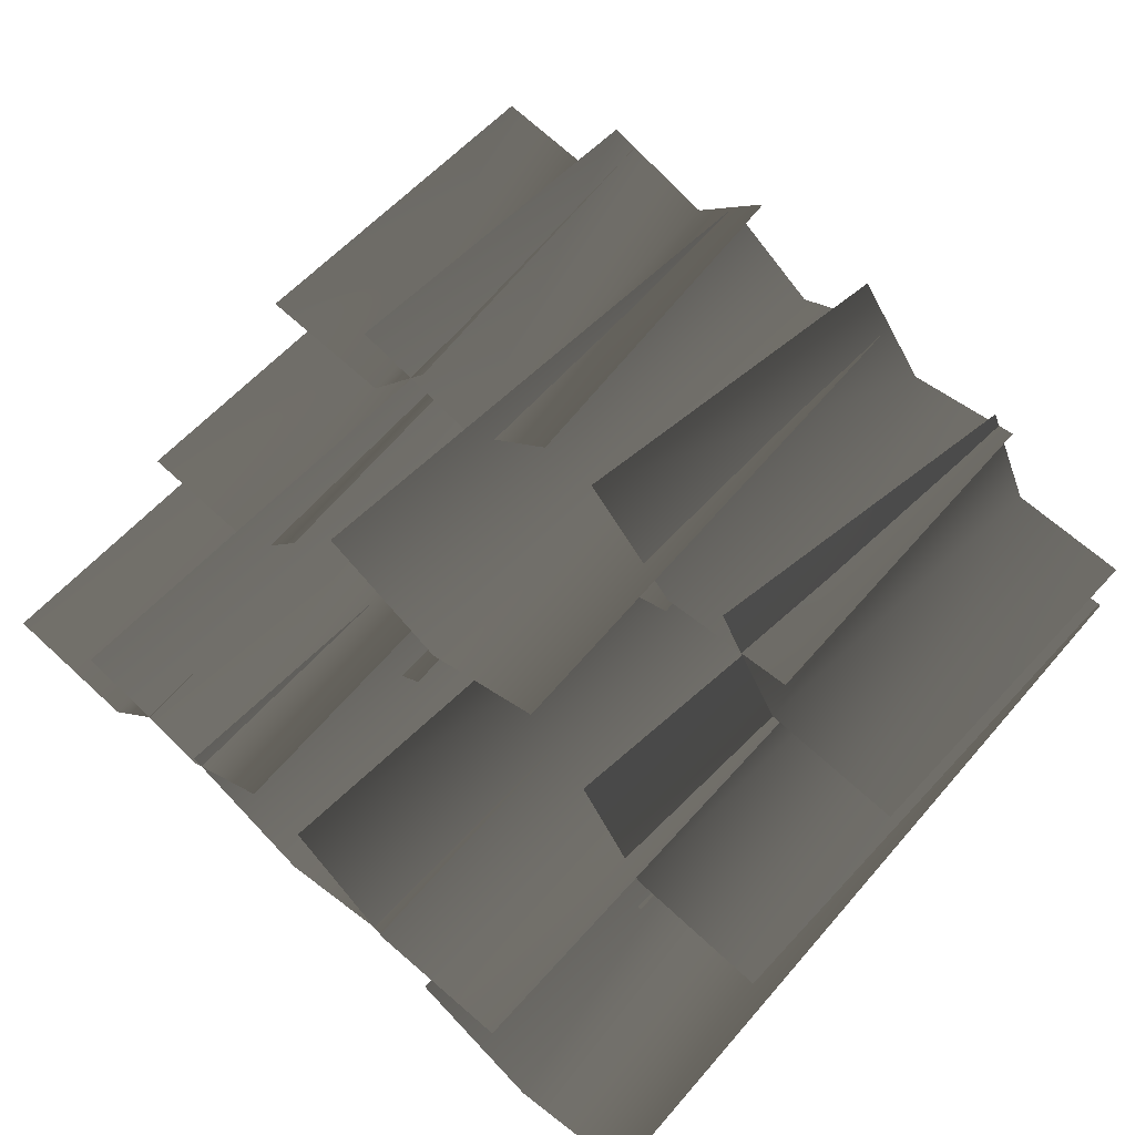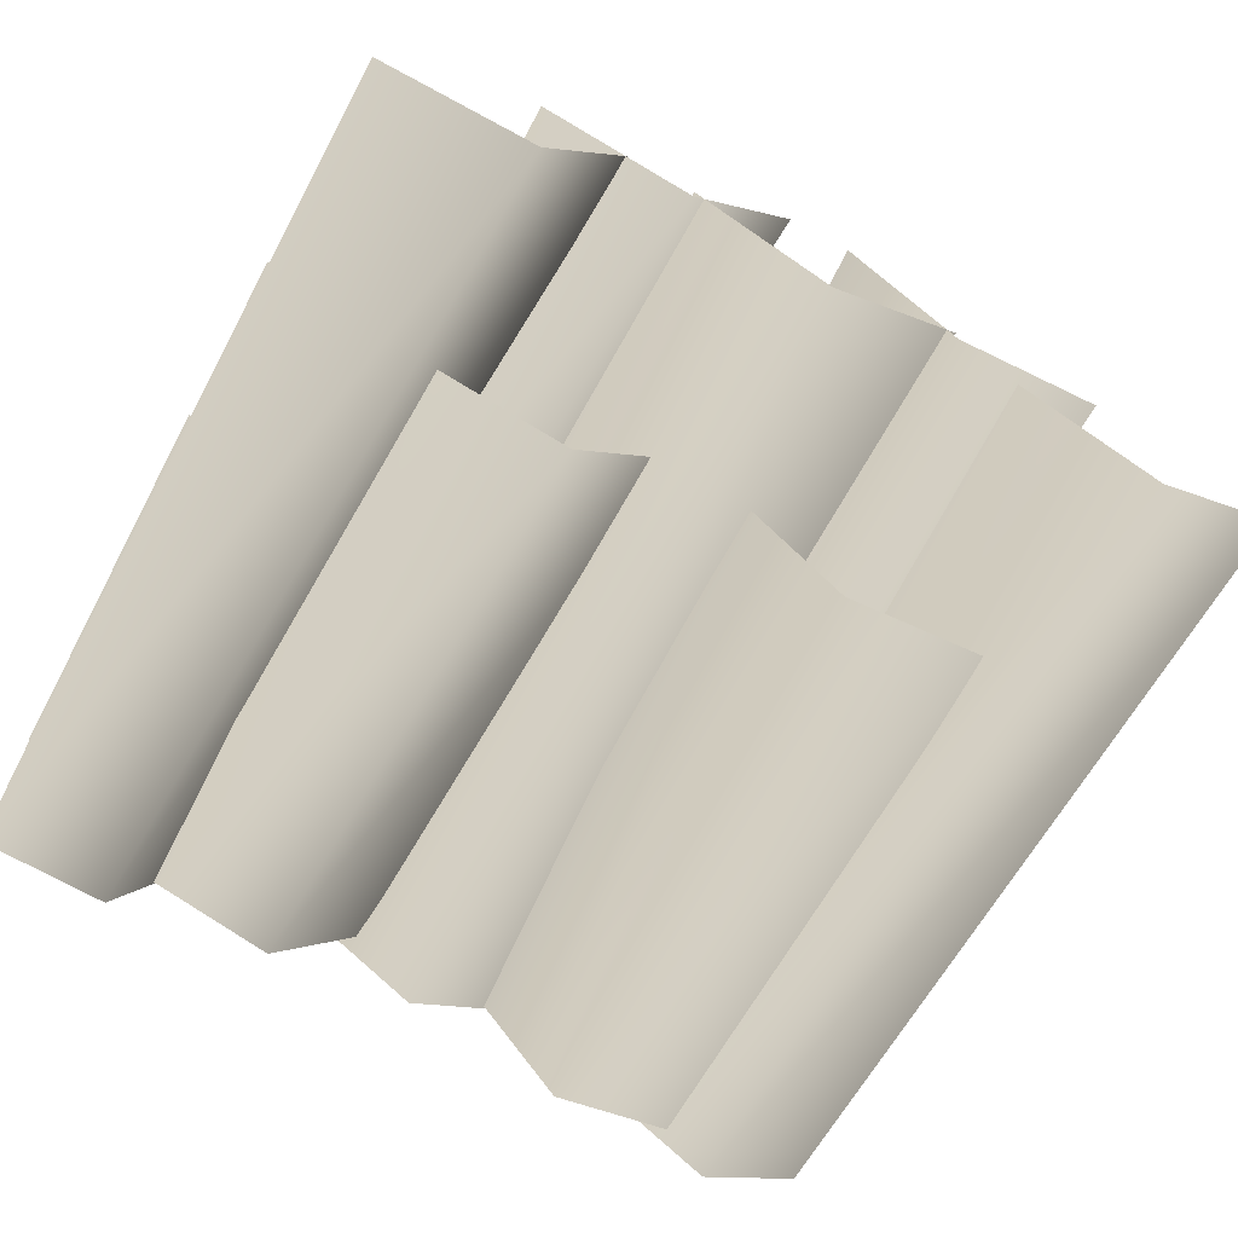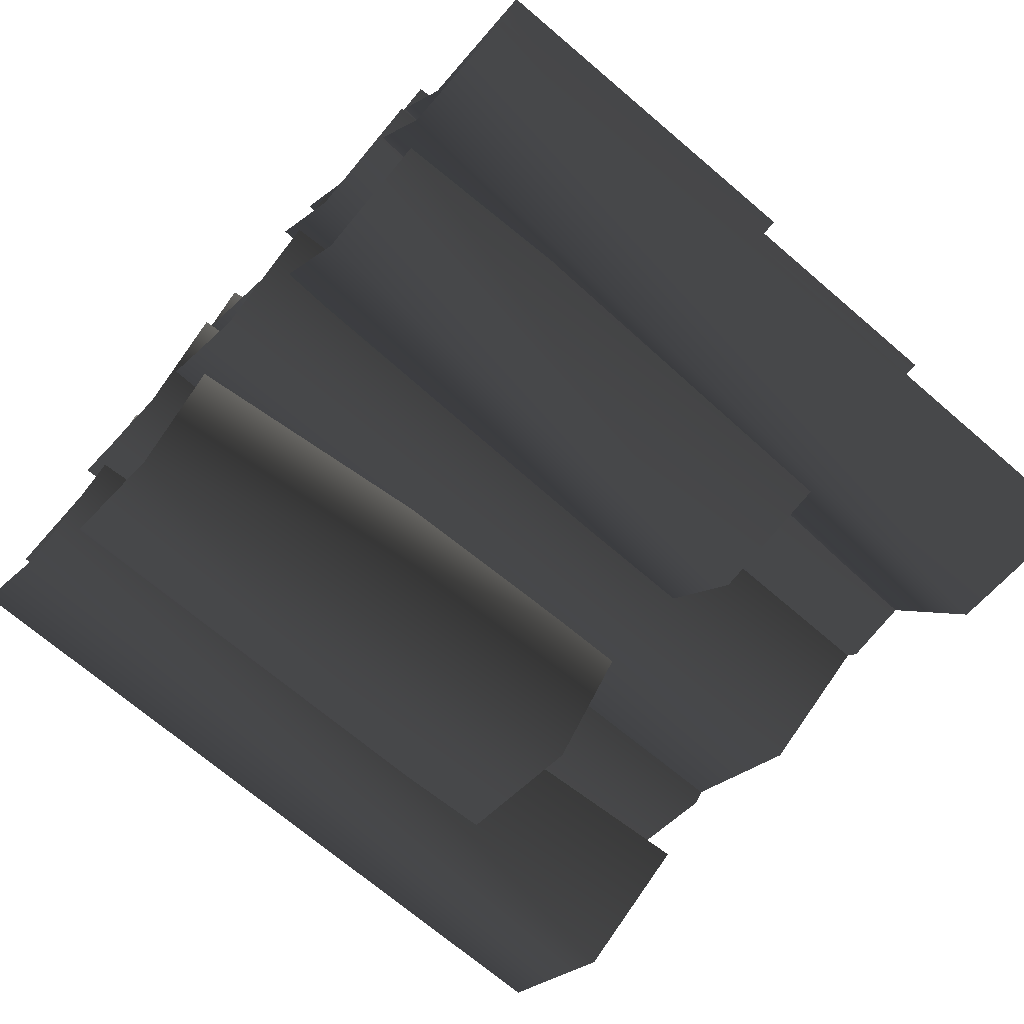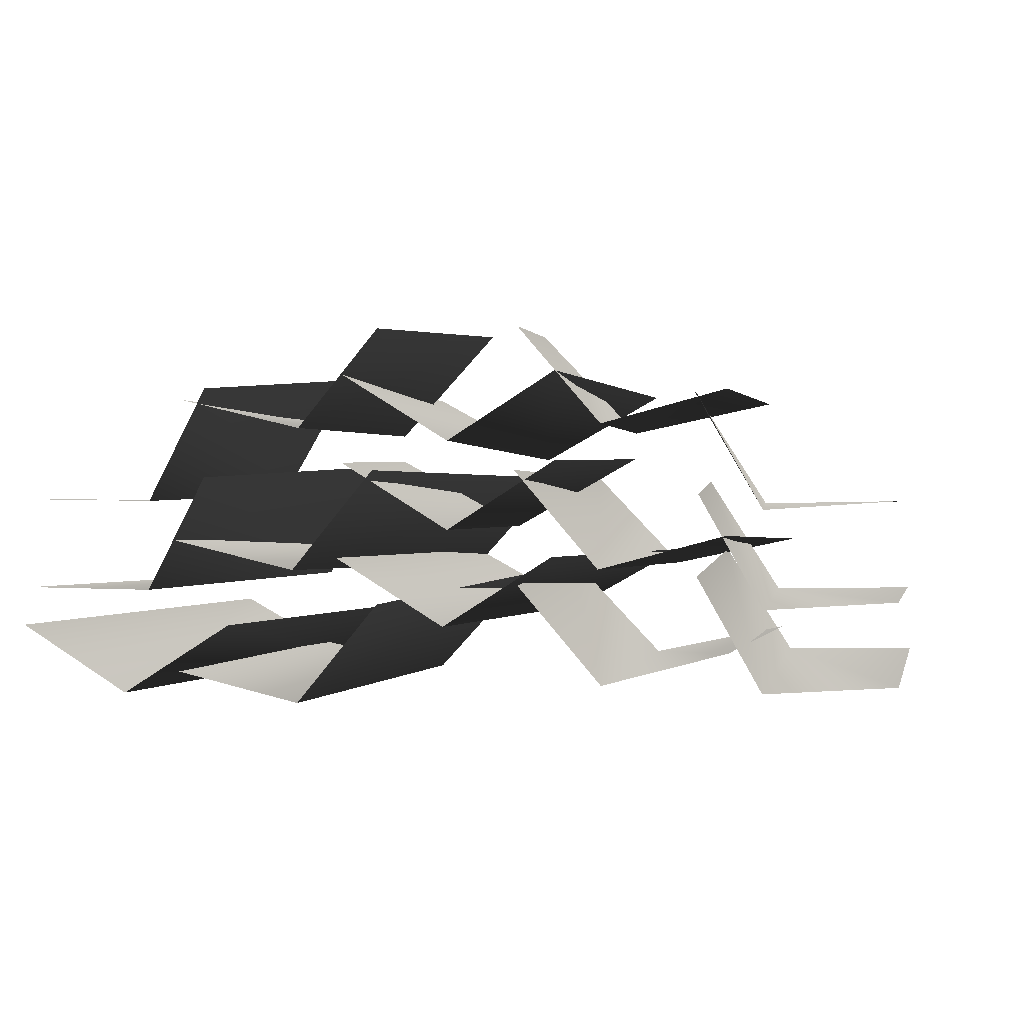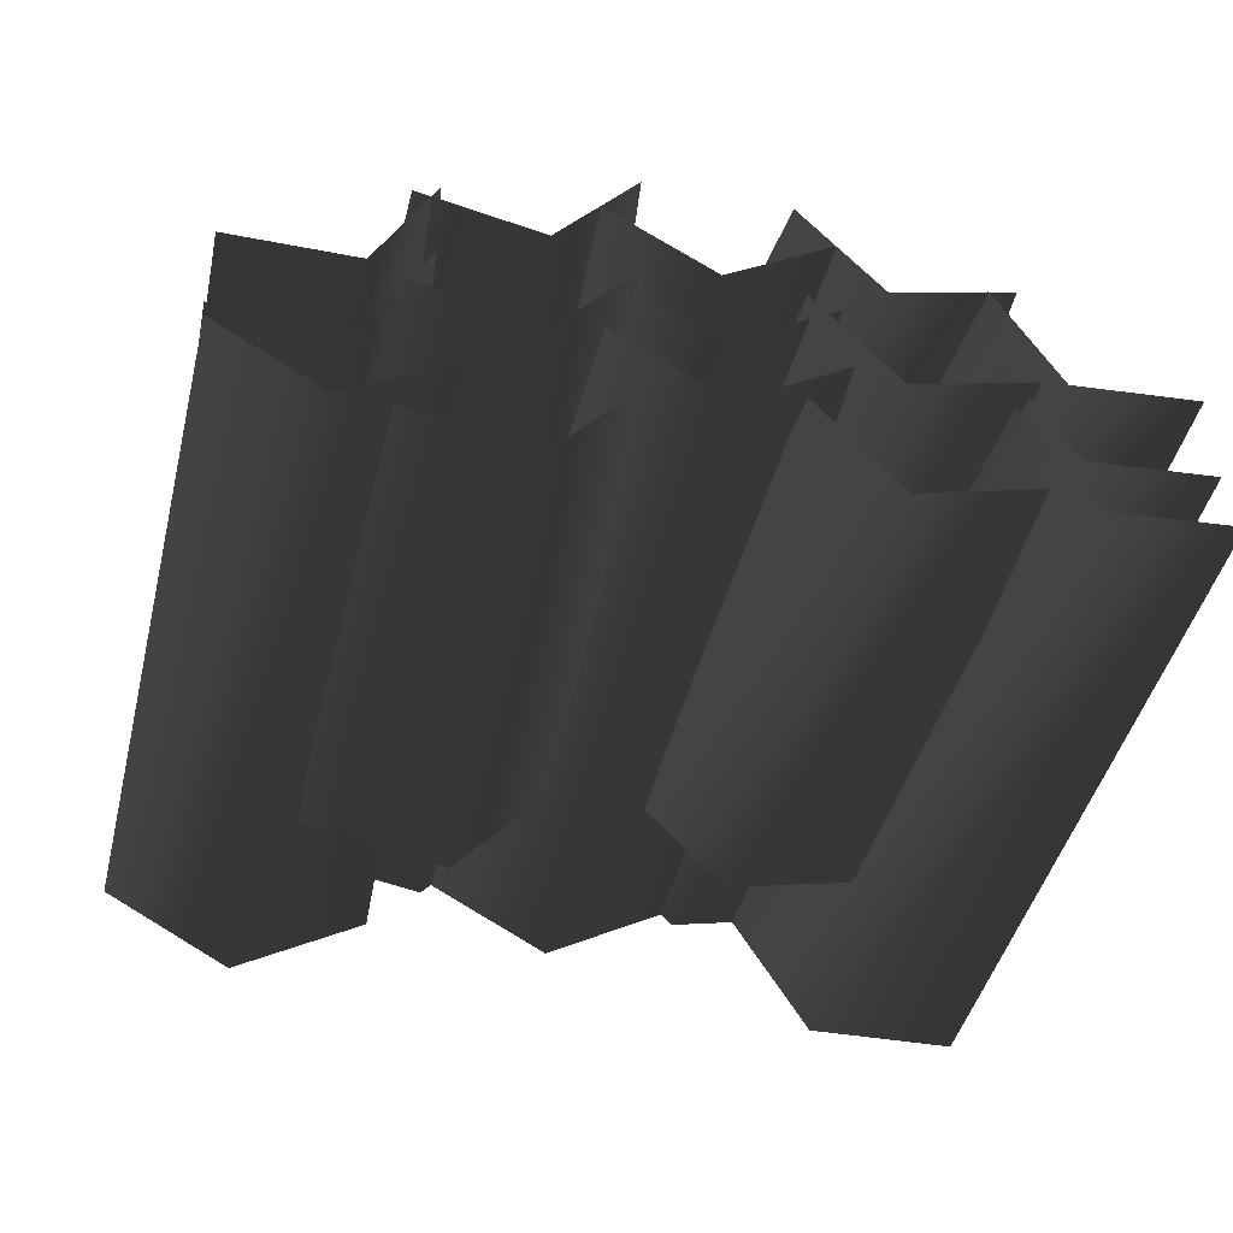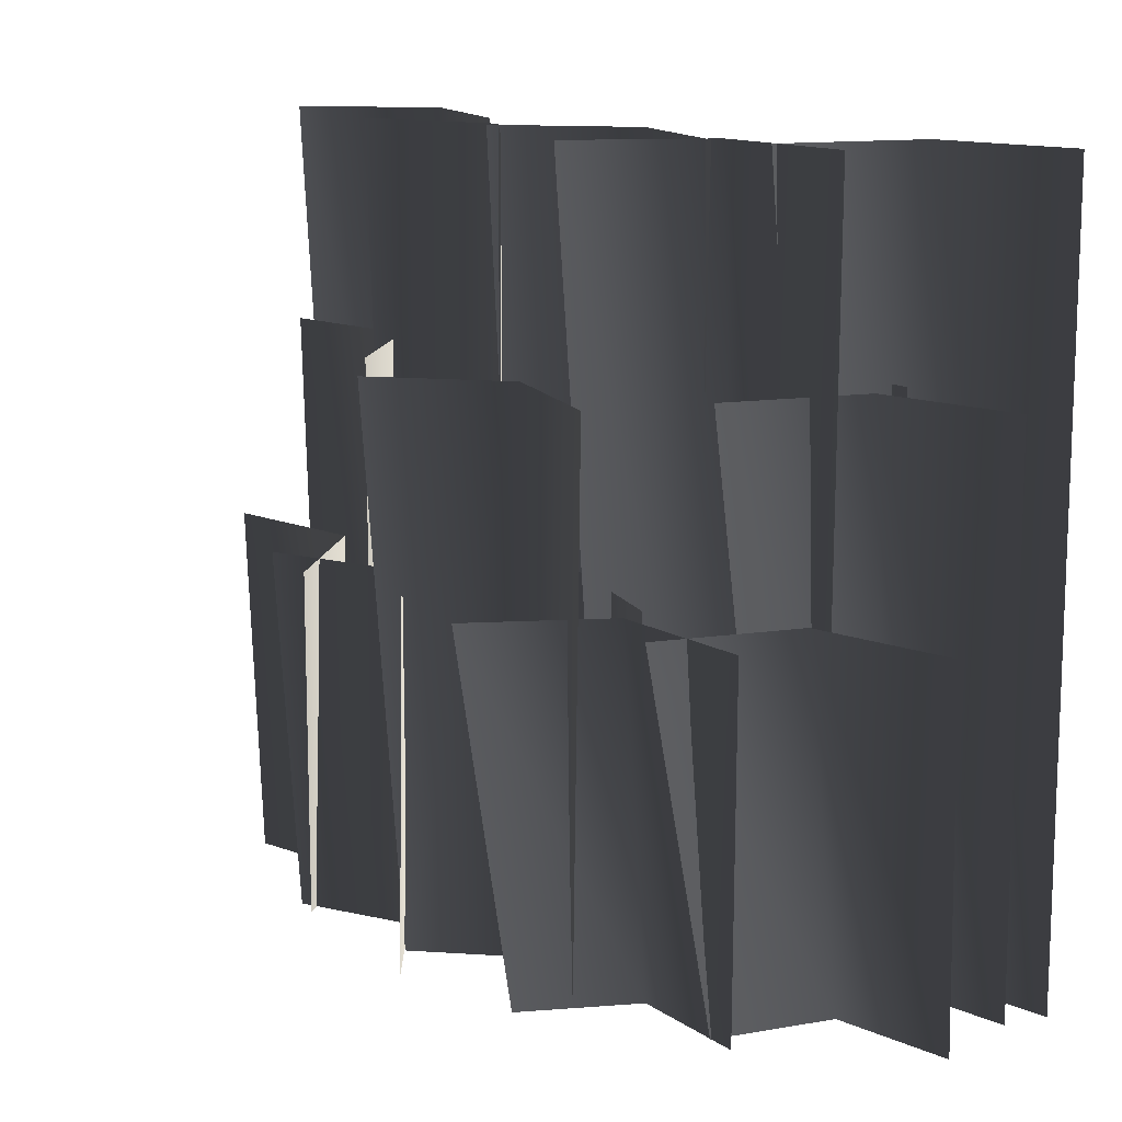
<metadata>
{"format":"obj","ext":"obj","renderer":"f3d","projection":"perspective","resolution":1024,"background":"white","views":[{"elev":65.6,"azim":-137.2,"up":"+Z"},{"elev":-66.2,"azim":151.4,"up":"+Z"},{"elev":-65.5,"azim":48.6,"up":"+Z"},{"elev":-2.1,"azim":11.1,"up":"+Z"},{"elev":-42.9,"azim":-12.1,"up":"+Z"},{"elev":14.0,"azim":40.1,"up":"+Y"}]}
</metadata>
<code>
v 3.325 -1.051 -0.04544
v 9.27 -1.051 3.685
v 3.325 43.95 0.7882
v -2.621 -1.051 3.685
v -4.157 43.95 4.96
v 10.81 43.95 4.96
v 19.03 31.71 2.065
v 20.43 -1.772e-07 0.8733
v 27.43 -3.04e-07 1.277
v 14.49 31.71 9.325
v 17.01 -2.102e-06 7.006
v 27.6 31.71 2.116
v -12.24 31.71 3.191
v -20.8 31.71 2.936
v -13.72 -5.146e-07 1.948
v -10.53 -2.477e-06 8.199
v -7.953 31.71 10.61
v -20.74 -5.628e-07 2.102
v 10.89 43.95 3.983
v 11.76 -1.051 3.014
v 18.56 -1.051 4.771
v 5.017 43.95 10.22
v 7.222 -1.051 8.368
v 19.28 43.95 5.696
v -5.09 -1.051 3.022
v -0.6155 -1.051 8.429
v 1.611 43.95 10.31
v -4.183 43.95 4.001
v -12.6 43.95 5.616
v -11.91 -1.051 4.698
v -2.621 -1.935e-06 8.928
v 3.325 -7.636e-07 5.198
v 3.325 20.76 6.032
v 9.27 -1.935e-06 8.928
v 10.81 20.76 10.2
v -4.157 20.76 10.2
v 19.03 20.76 7.353
v 14.49 20.76 14.61
v 20.43 -1.066e-06 6.161
v 27.43 -1.193e-06 6.565
v 27.6 20.76 7.404
v 17.01 -2.991e-06 12.29
v -12.24 20.76 8.154
v -20.8 20.76 7.899
v -13.72 -1.301e-06 6.911
v -20.74 -1.349e-06 7.065
v -10.53 -3.263e-06 13.16
v -7.953 20.76 15.57
v 3.325 -3.06e-06 10.06
v 9.27 -4.231e-06 13.79
v 3.325 31.71 10.89
v -2.621 -4.231e-06 13.79
v -4.157 31.71 15.06
v 10.81 31.71 15.06
v -12.6 20.76 13.47
v -11.91 -3.071e-06 12.55
v -5.09 -2.545e-06 10.87
v -4.183 20.76 11.85
v 1.611 20.76 18.16
v -0.6155 -4.242e-06 16.28
v 5.017 20.76 18.08
v 7.222 -4.223e-06 16.22
v 11.76 -2.543e-06 10.87
v 10.89 20.76 11.84
v 18.56 -3.094e-06 12.62
v 19.28 20.76 13.55
v -4.183 31.71 -3.285
v -12.6 31.71 -1.671
v -5.09 1.436e-06 -4.265
v 1.611 31.71 3.024
v -0.6155 -2.617e-07 1.142
v -11.91 9.094e-07 -2.588
v -14.68 43.95 -2.896
v -14.68 -1.051 -3.73
v -8.73 -1.051 -3.299e-07
v -22.16 43.95 1.276
v -20.62 -1.051 -3.299e-07
v -7.194 43.95 1.276
v 19.03 43.95 -2.308
v 20.43 -1.051 -3.499
v 27.43 -1.051 -3.095
v 14.49 43.95 4.953
v 17.01 -1.051 2.634
v 27.6 43.95 -2.257
v 5.017 31.71 4.025
v 7.222 -5.842e-07 2.17
v 11.76 1.096e-06 -3.184
v 10.89 31.71 -2.215
v 18.56 5.449e-07 -1.427
v 19.28 31.71 -0.5012
o material_0
f 3 2 1
f 3 1 4
f 3 4 5
f 3 6 2
f 9 8 7
f 8 10 7
f 8 11 10
f 9 7 12
f 15 14 13
f 16 15 13
f 16 13 17
f 15 18 14
f 21 20 19
f 20 22 19
f 20 23 22
f 21 19 24
f 27 26 25
f 27 25 28
f 25 29 28
f 25 30 29
f 33 32 31
f 33 34 32
f 33 35 34
f 33 31 36
f 39 38 37
f 40 39 37
f 40 37 41
f 39 42 38
f 45 44 43
f 45 46 44
f 47 45 43
f 47 43 48
f 51 50 49
f 51 49 52
f 51 52 53
f 51 54 50
f 57 56 55
f 57 55 58
f 59 57 58
f 59 60 57
f 63 62 61
f 63 61 64
f 65 63 64
f 65 64 66
f 69 68 67
f 70 69 67
f 70 71 69
f 69 72 68
f 75 74 73
f 74 76 73
f 74 77 76
f 75 73 78
f 81 80 79
f 80 82 79
f 80 83 82
f 81 79 84
f 87 86 85
f 87 85 88
f 89 87 88
f 89 88 90

</code>
